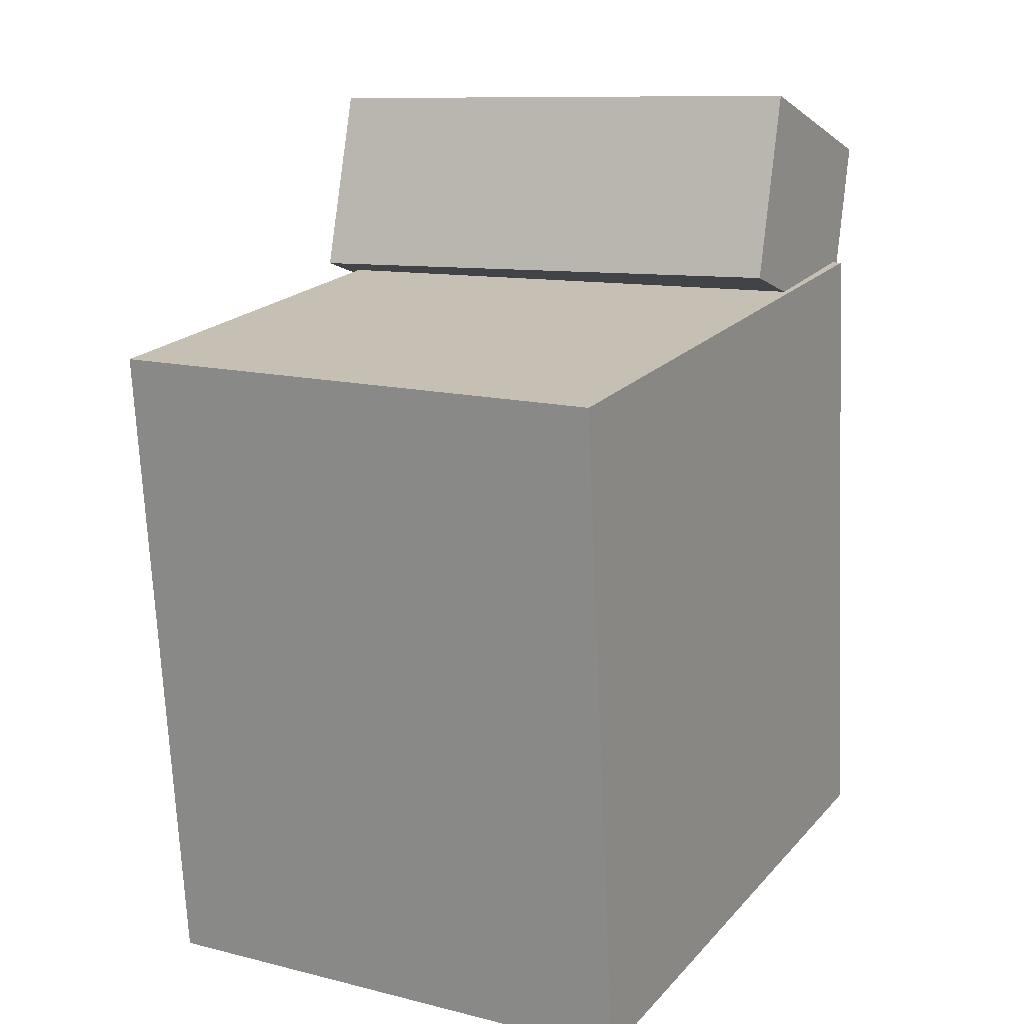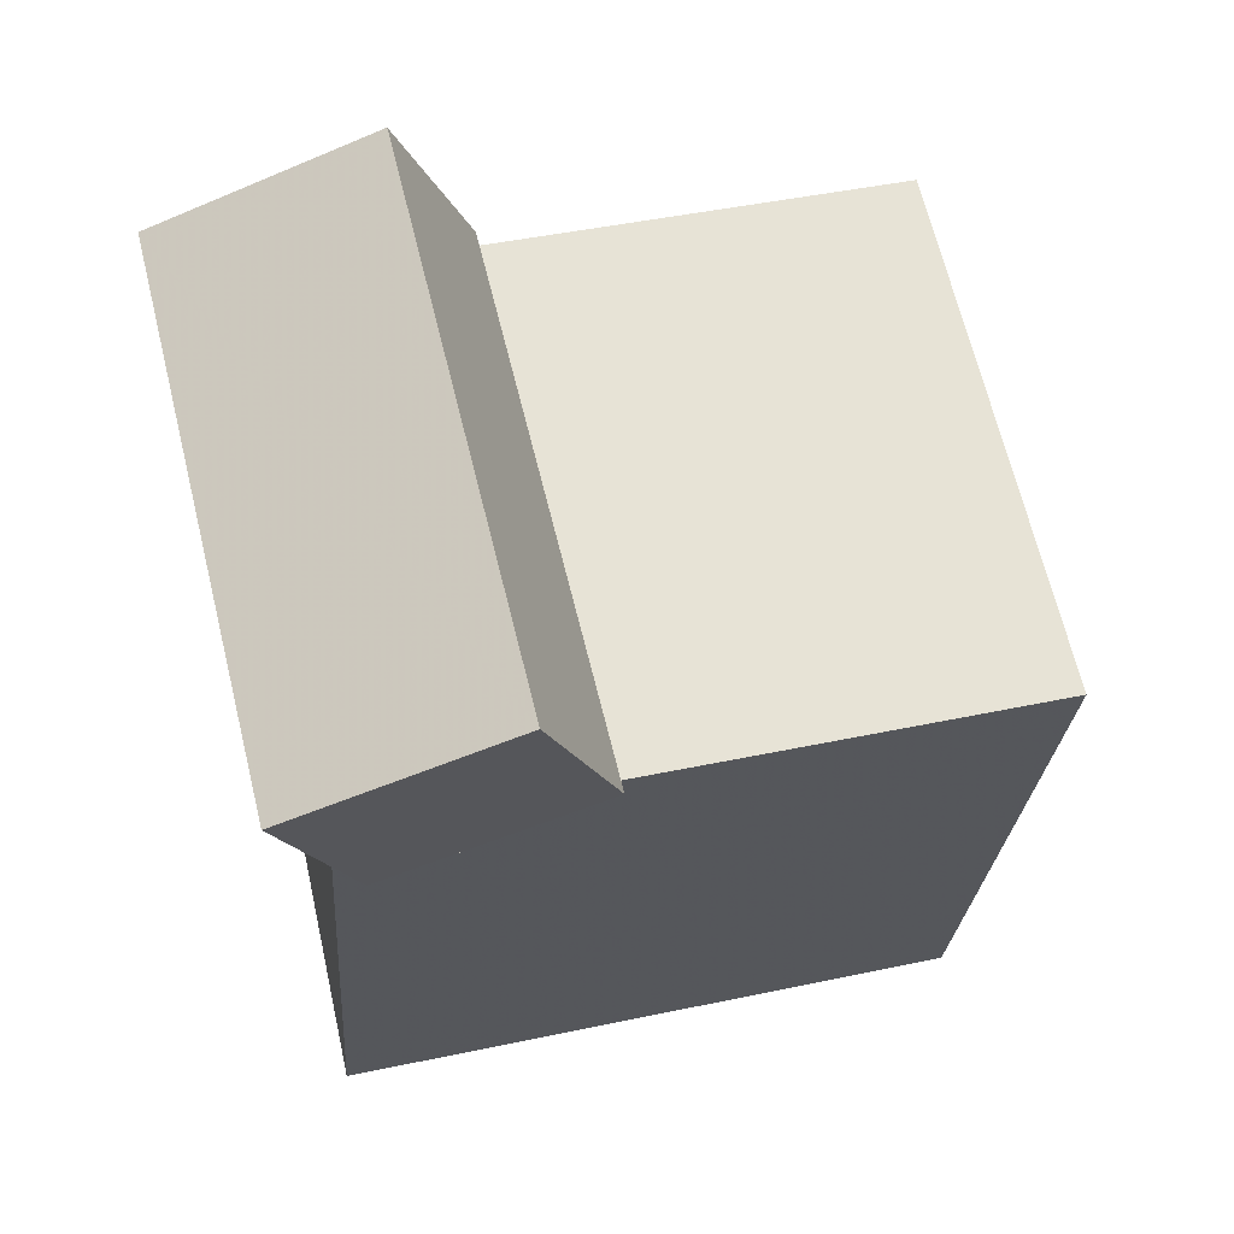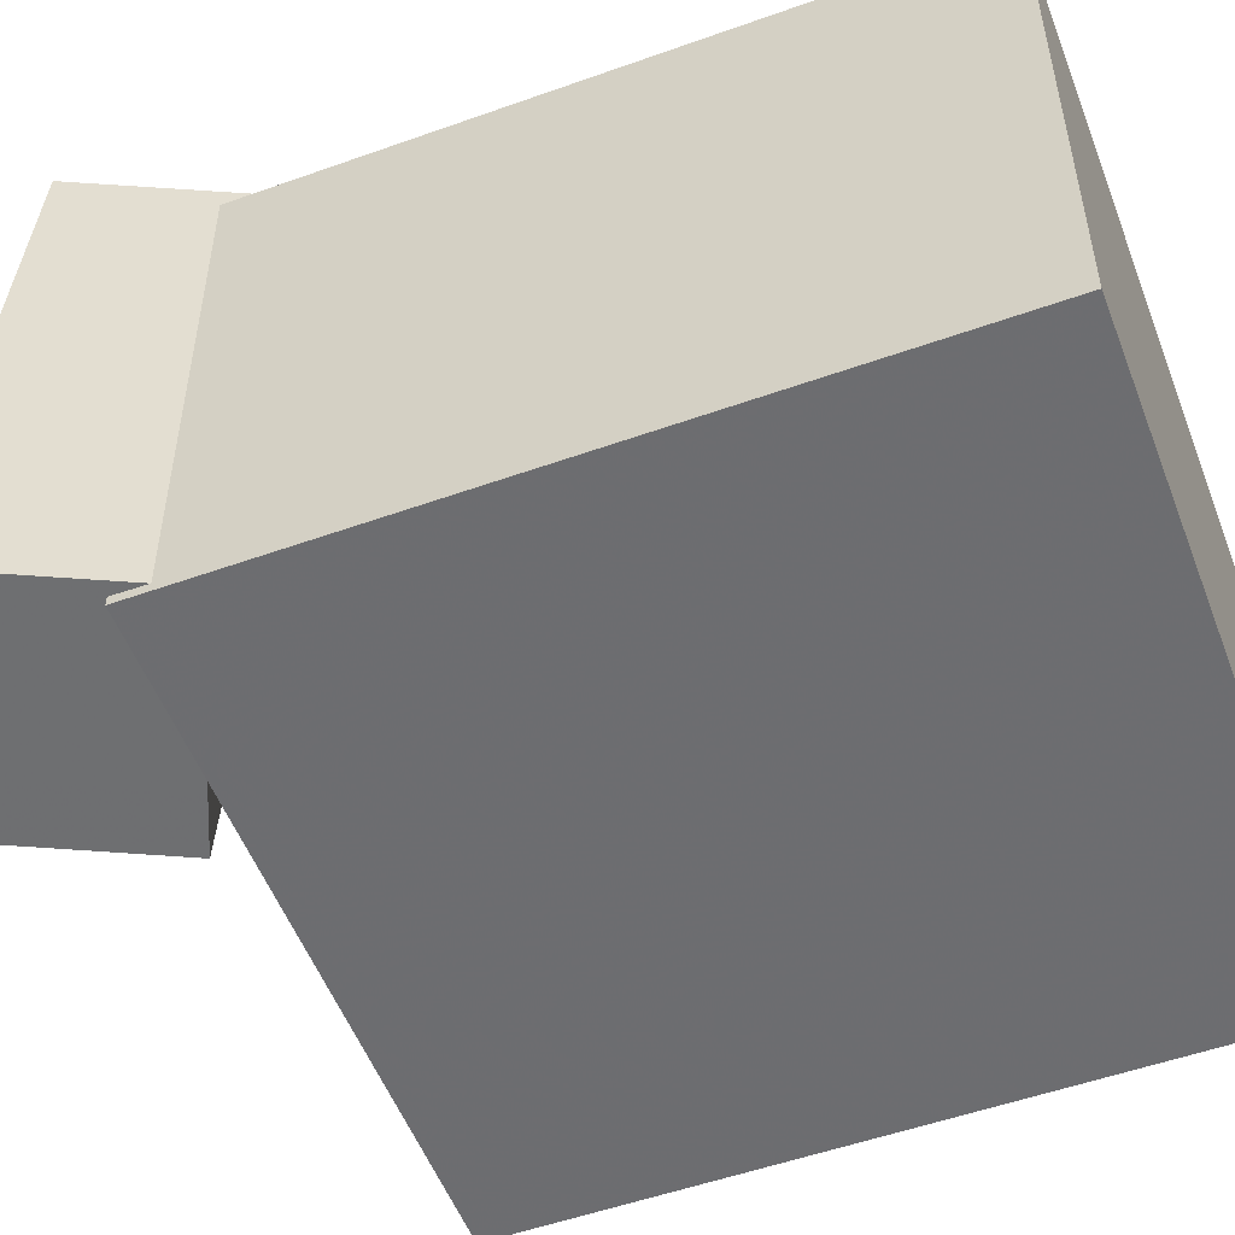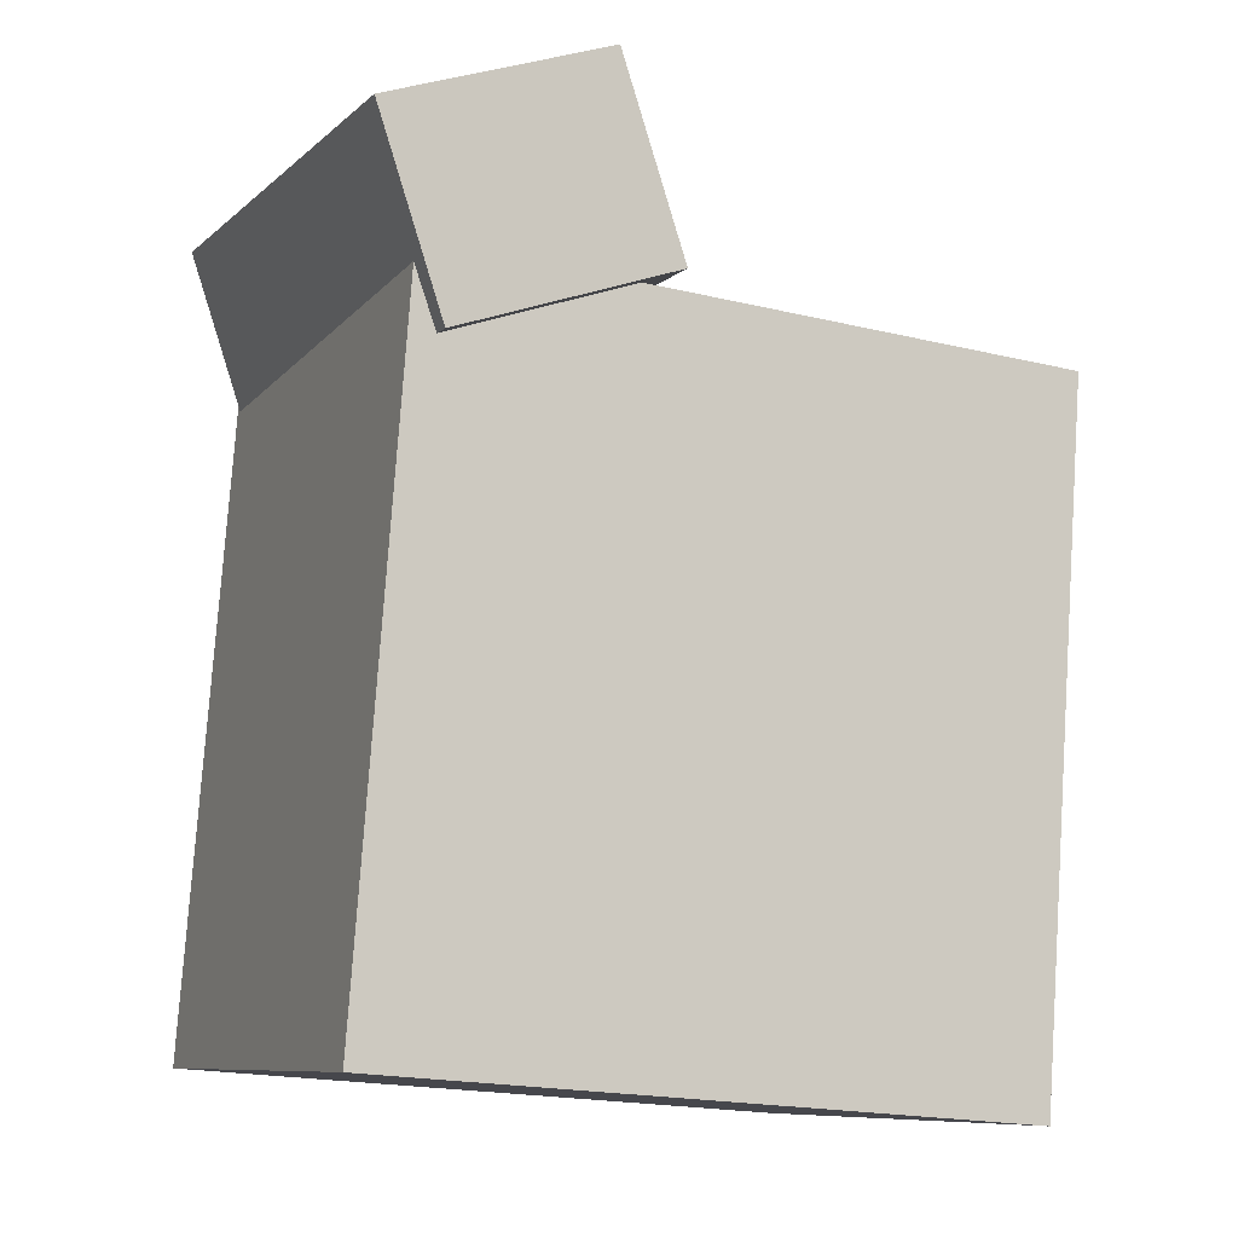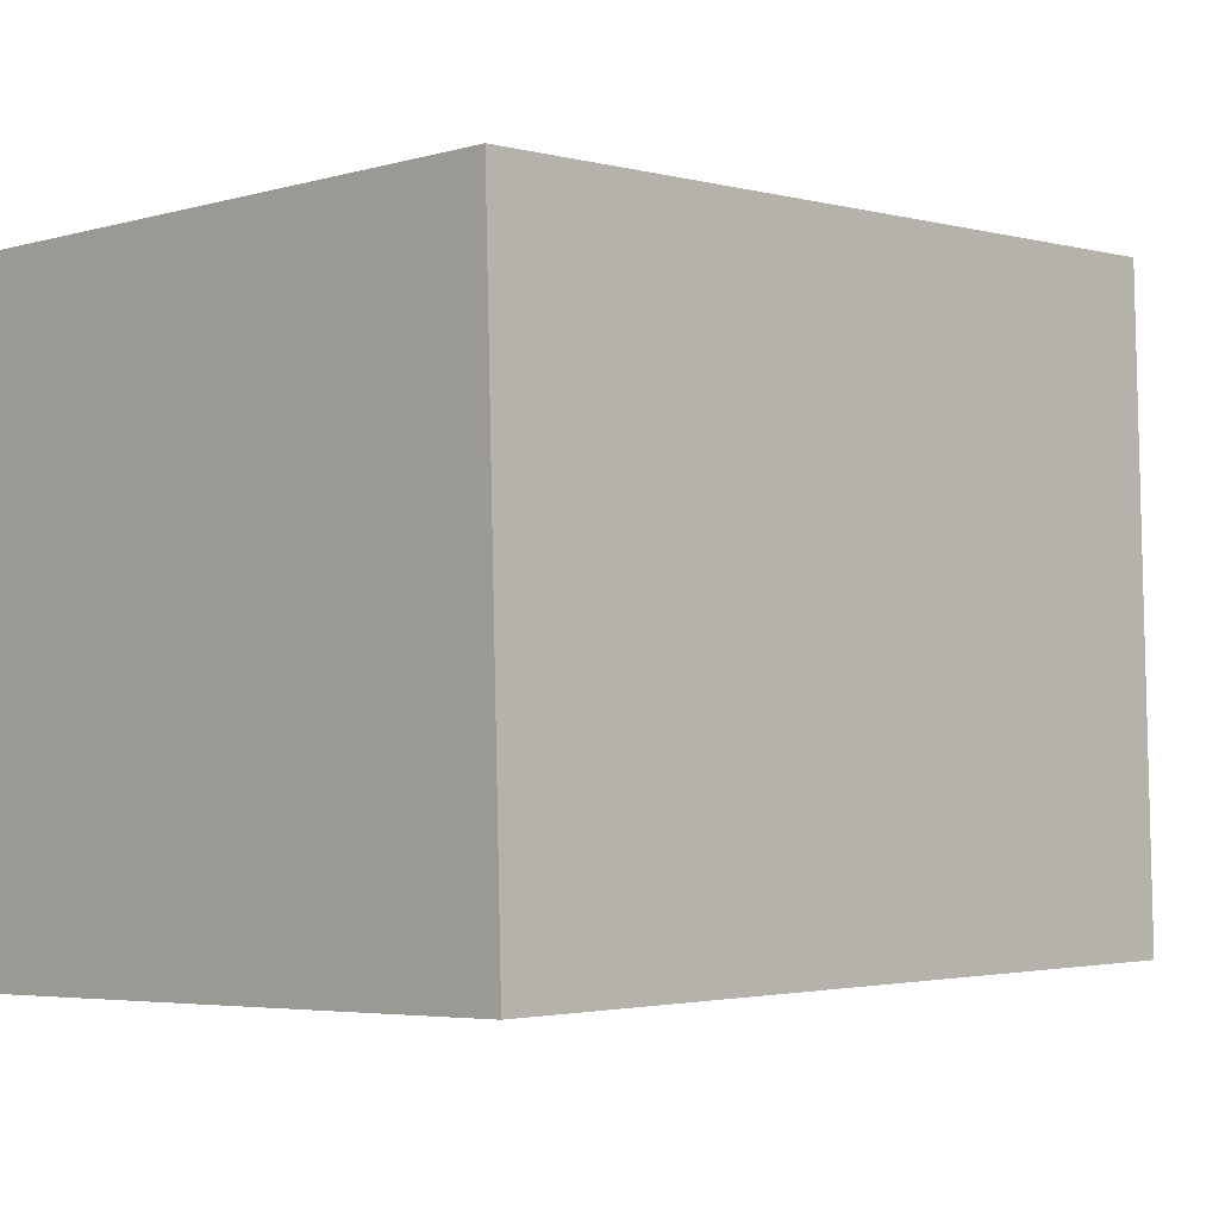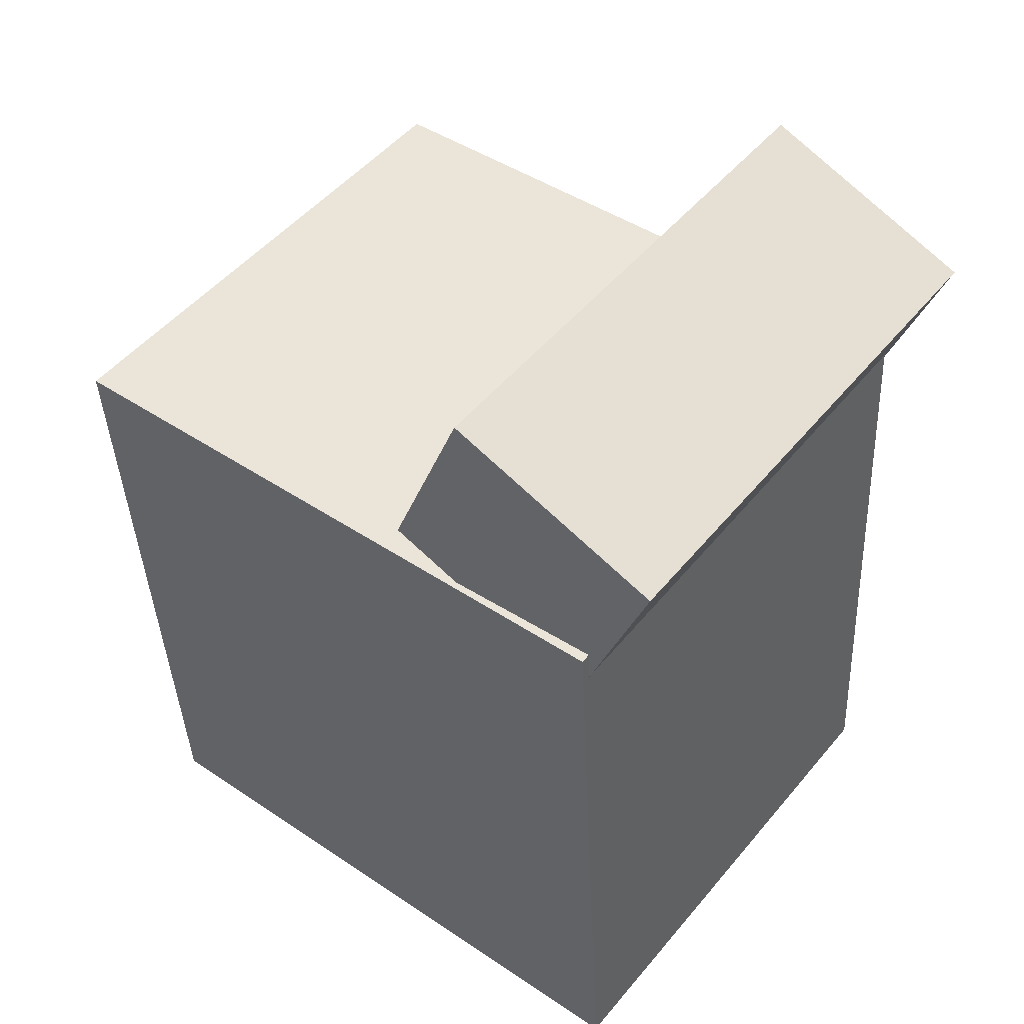
<metadata>
{"format":"obj","ext":"obj","renderer":"f3d","projection":"perspective","resolution":1024,"background":"white","views":[{"elev":15.5,"azim":118.1,"up":"+Y"},{"elev":64.0,"azim":-13.7,"up":"+Y"},{"elev":-55.2,"azim":-73.0,"up":"+Z"},{"elev":-10.0,"azim":-24.4,"up":"+Y"},{"elev":-3.1,"azim":40.2,"up":"+Z"},{"elev":50.7,"azim":-142.8,"up":"+Y"}]}
</metadata>
<code>
v 0.2867 0.2123 0.2287
v 0.2939 0.2185 -0.24
v -0.2789 0.2515 0.2205
v -0.2717 0.2577 -0.2482
v 0.2453 -0.3863 0.2201
v 0.2525 -0.3801 -0.2485
v -0.3203 -0.3471 0.2119
v -0.313 -0.3409 -0.2567
f 1.0 7.0 5.0
f 1.0 3.0 7.0
f 1.0 4.0 3.0
f 1.0 2.0 4.0
f 3.0 8.0 7.0
f 3.0 4.0 8.0
f 5.0 7.0 8.0
f 5.0 8.0 6.0
f 1.0 5.0 6.0
f 1.0 6.0 2.0
f 2.0 6.0 8.0
f 2.0 8.0 4.0
v -0.06856 0.2494 0.2395
v -0.07098 0.2709 -0.2398
v -0.1279 0.4145 0.2472
v -0.1303 0.4359 -0.2321
v -0.2614 0.1802 0.2373
v -0.2639 0.2017 -0.2419
v -0.3207 0.3453 0.245
v -0.3232 0.3667 -0.2342
f 9.0 15.0 13.0
f 9.0 11.0 15.0
f 9.0 12.0 11.0
f 9.0 10.0 12.0
f 11.0 16.0 15.0
f 11.0 12.0 16.0
f 13.0 15.0 16.0
f 13.0 16.0 14.0
f 9.0 13.0 14.0
f 9.0 14.0 10.0
f 10.0 14.0 16.0
f 10.0 16.0 12.0

</code>
